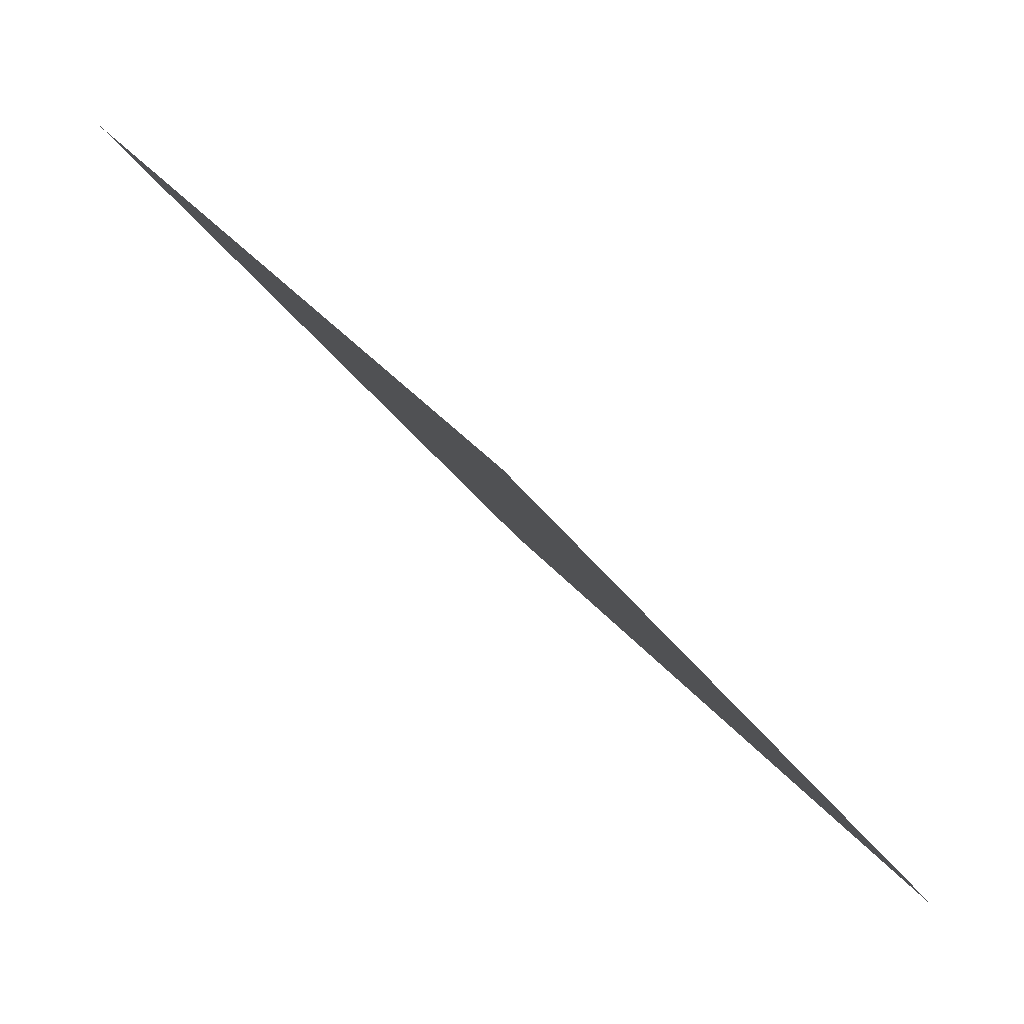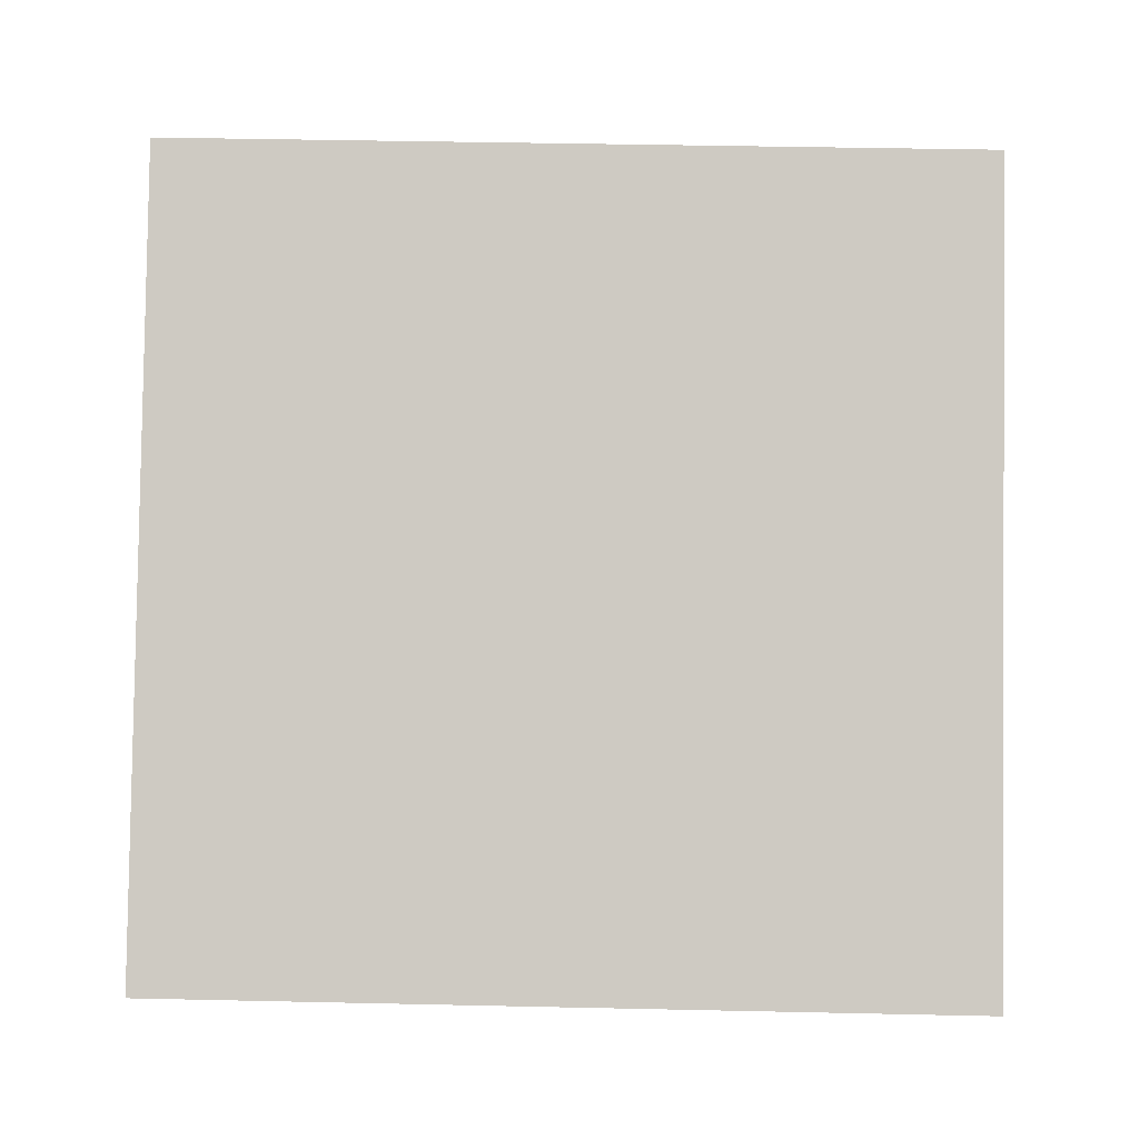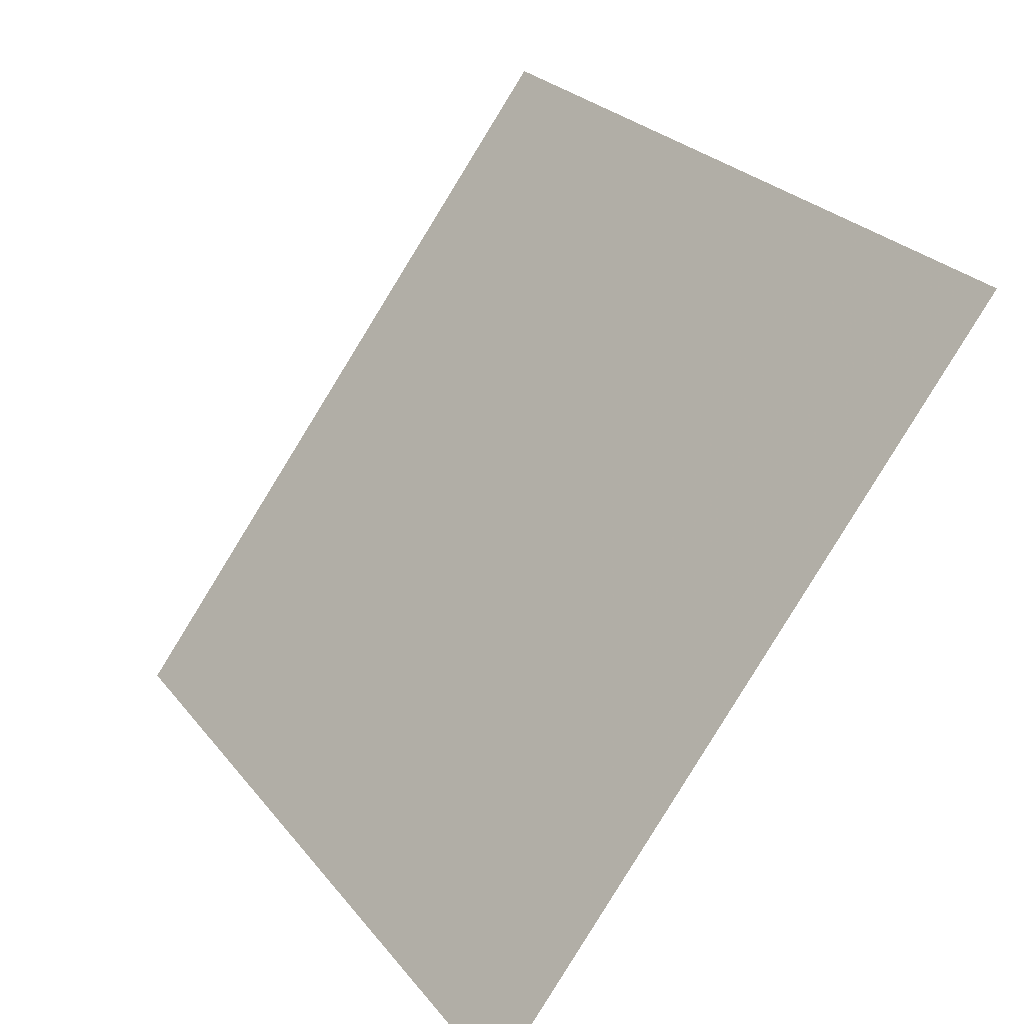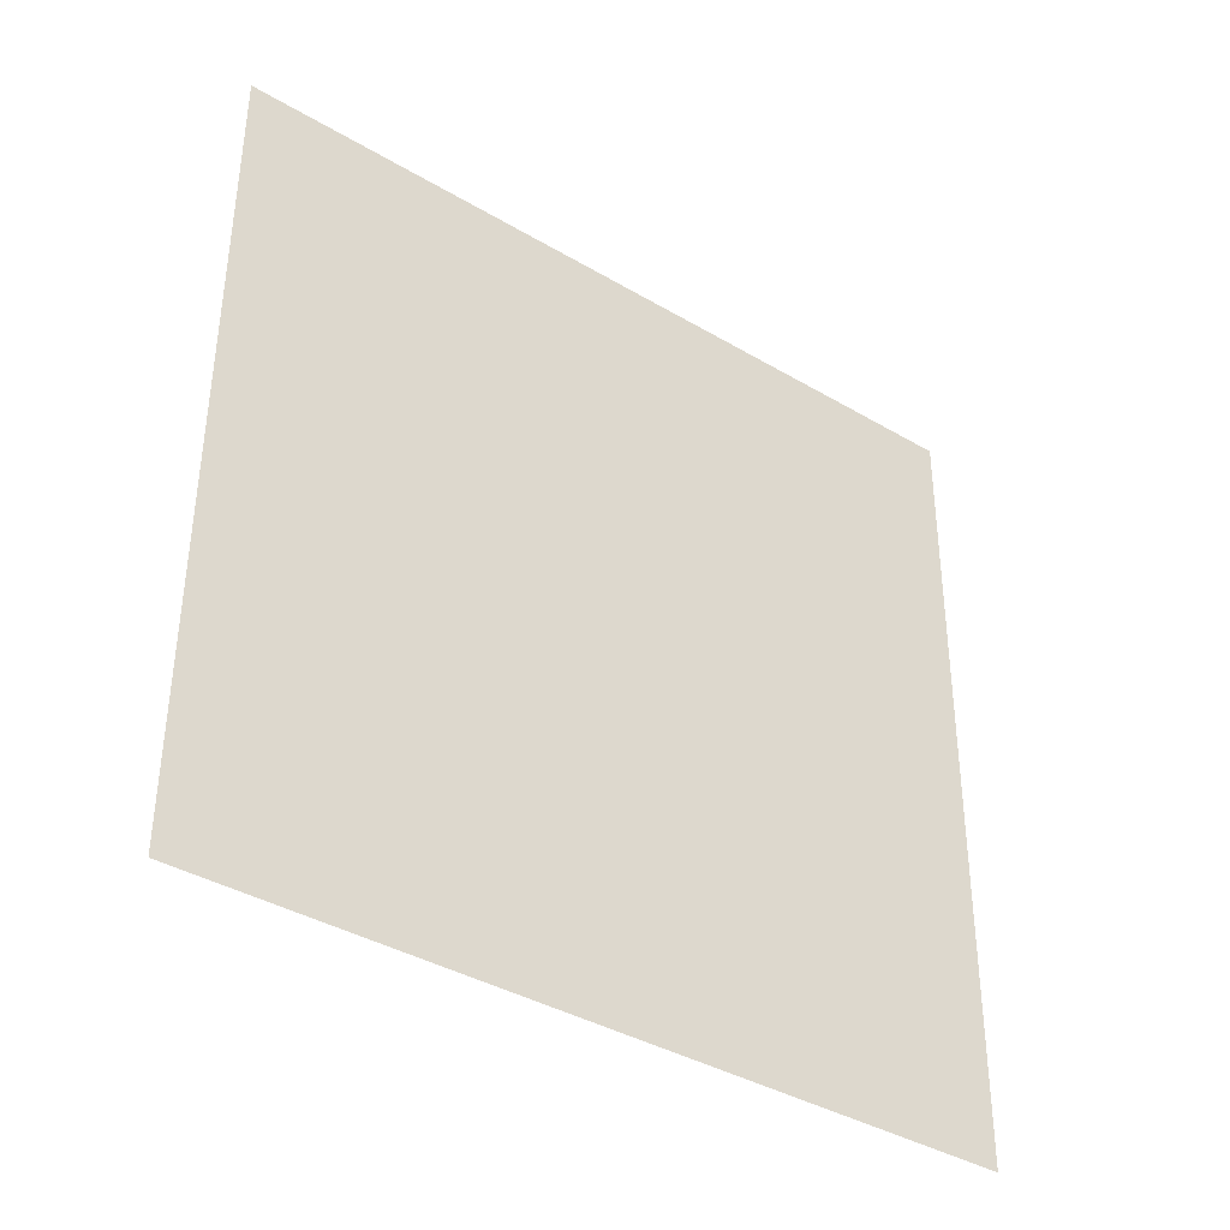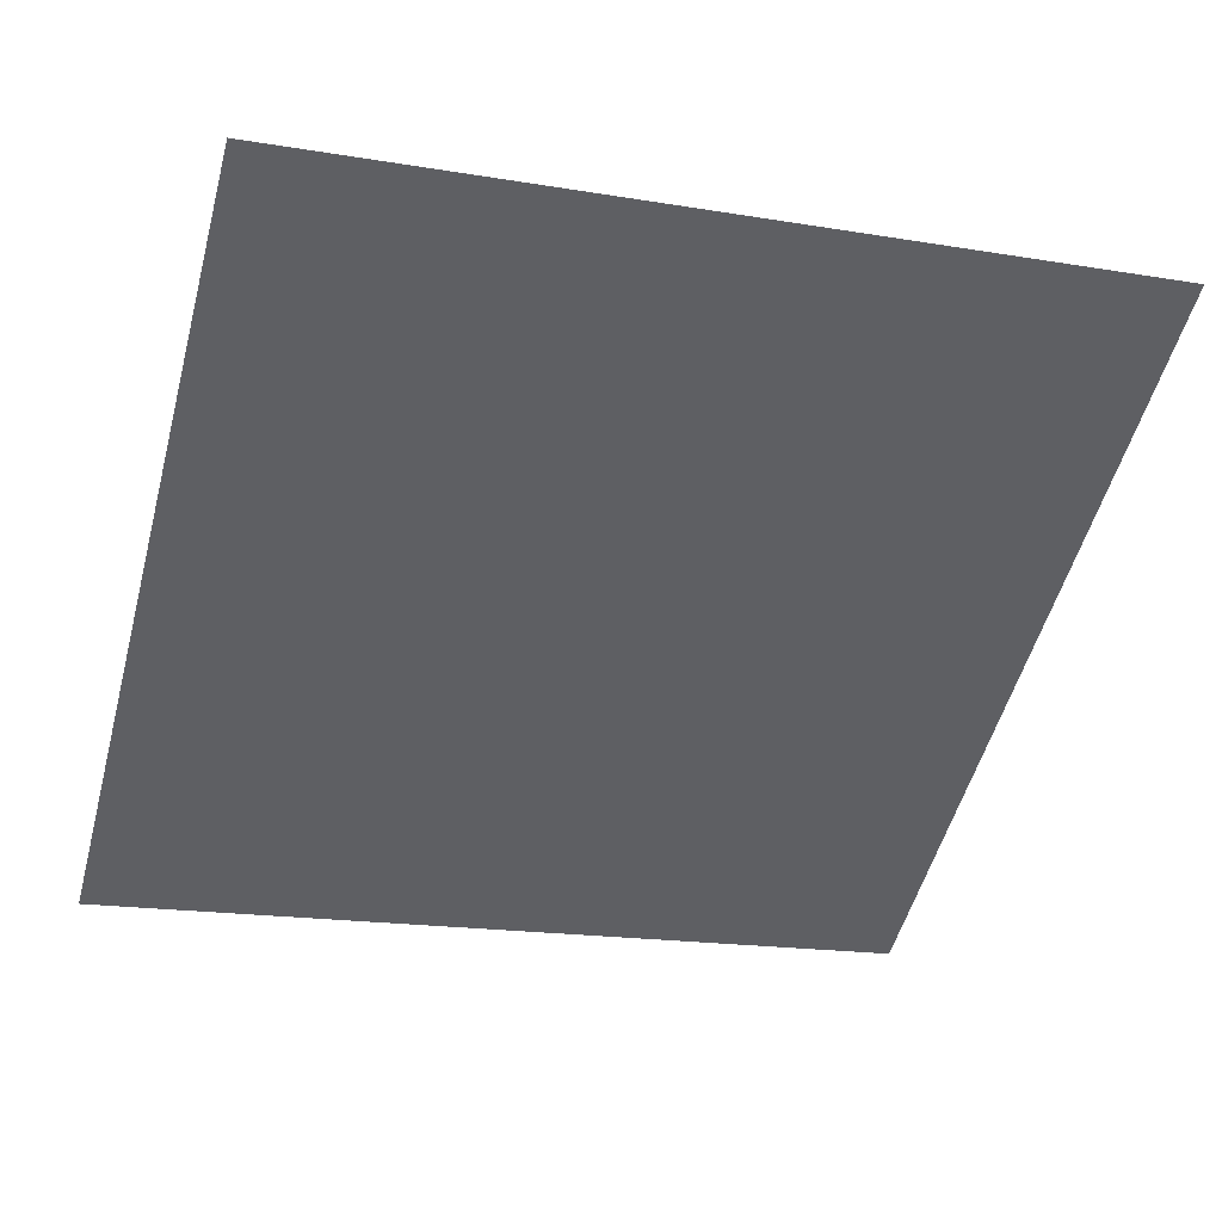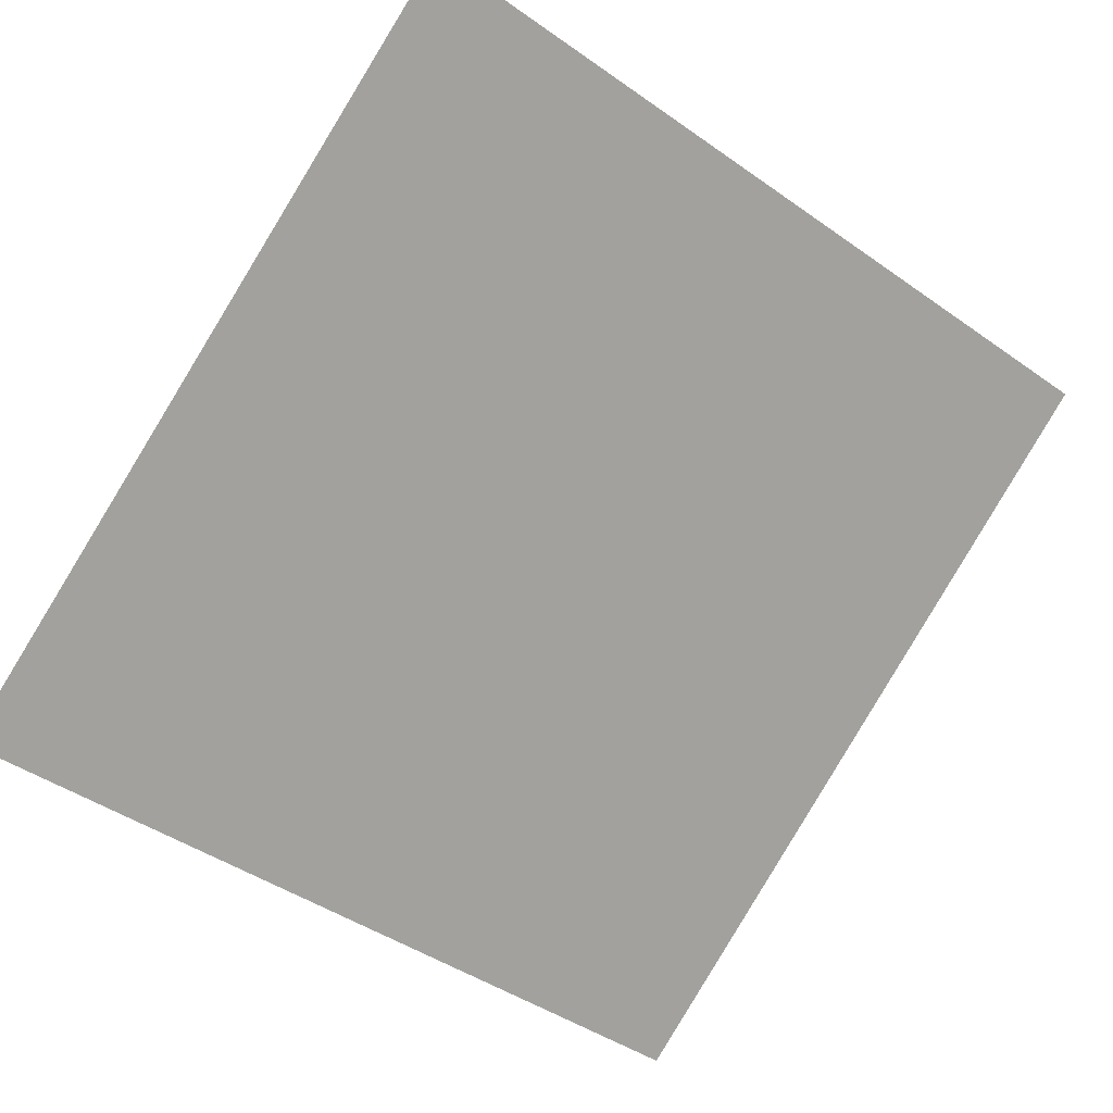
<metadata>
{"format":"obj","ext":"obj","renderer":"f3d","projection":"perspective","resolution":1024,"background":"white","views":[{"elev":-37.3,"azim":-59.7,"up":"+Z"},{"elev":-57.6,"azim":0.2,"up":"+Y"},{"elev":25.3,"azim":59.3,"up":"+Z"},{"elev":50.8,"azim":90.7,"up":"+Y"},{"elev":-13.6,"azim":-17.4,"up":"+Y"},{"elev":-42.3,"azim":-38.8,"up":"+Y"}]}
</metadata>
<code>
v 0.03961 1.005 0.8012
v 0.03305 1.005 0.8012
v 0.03317 1.009 0.8065
v 0.03973 1.009 0.8064
f 4 3 2 1

</code>
